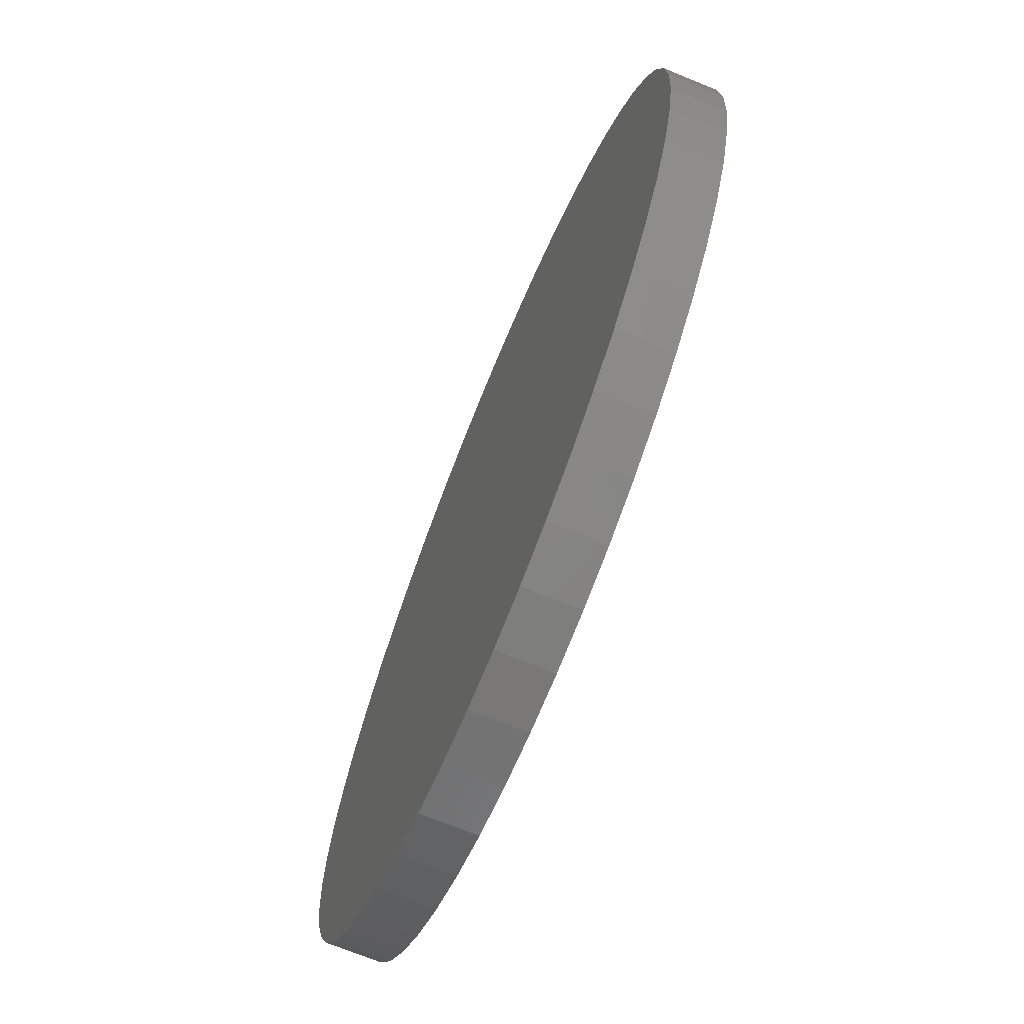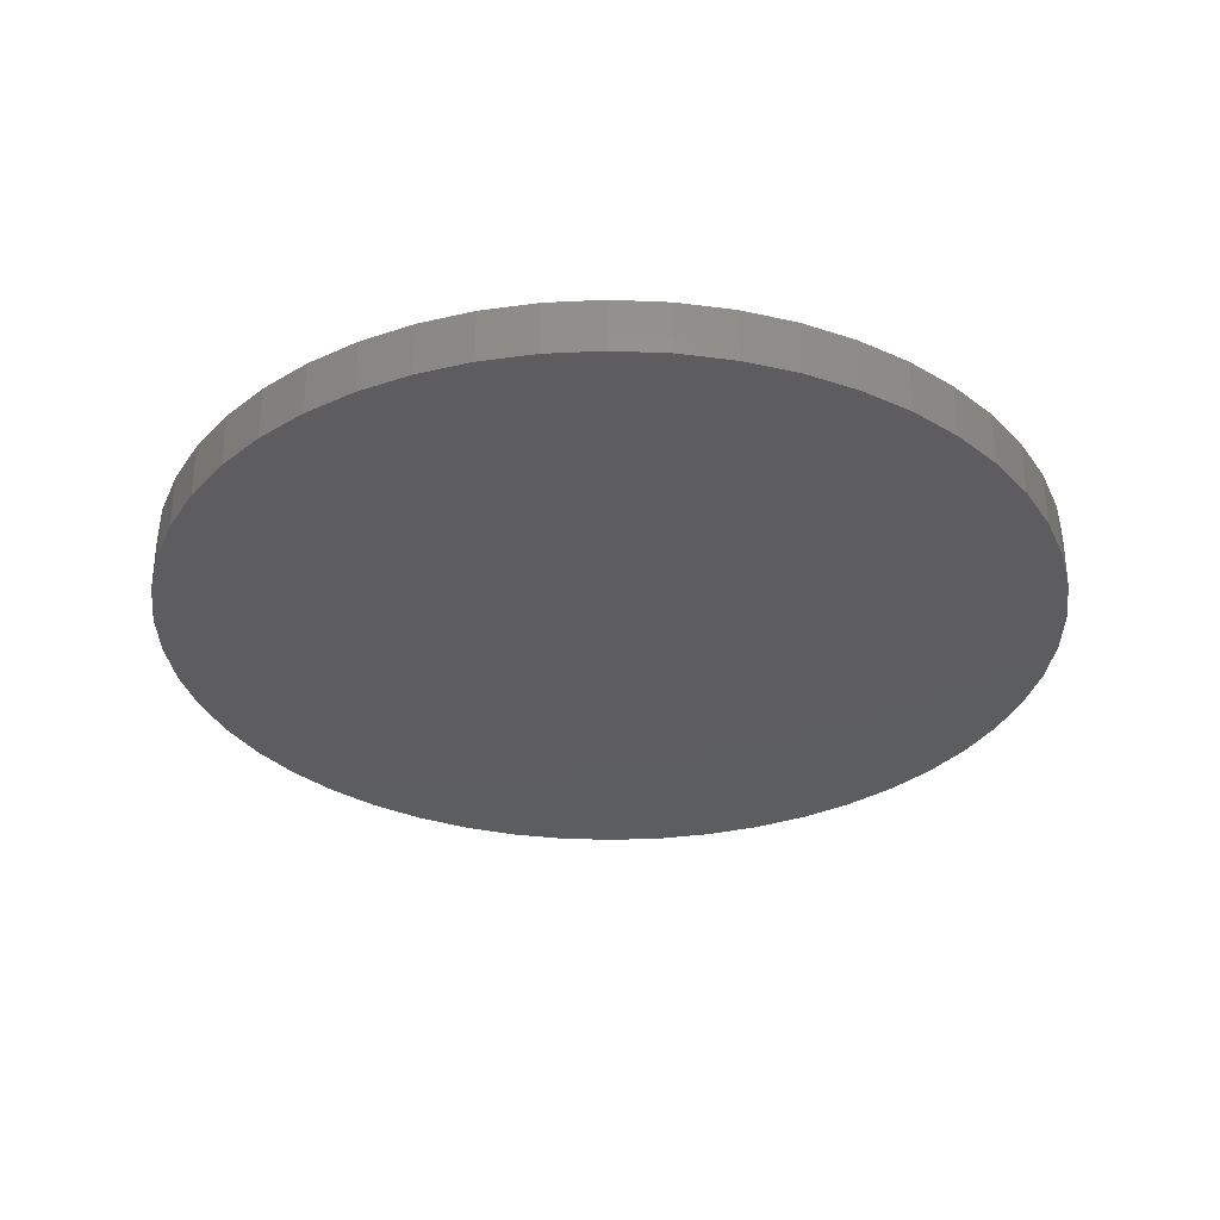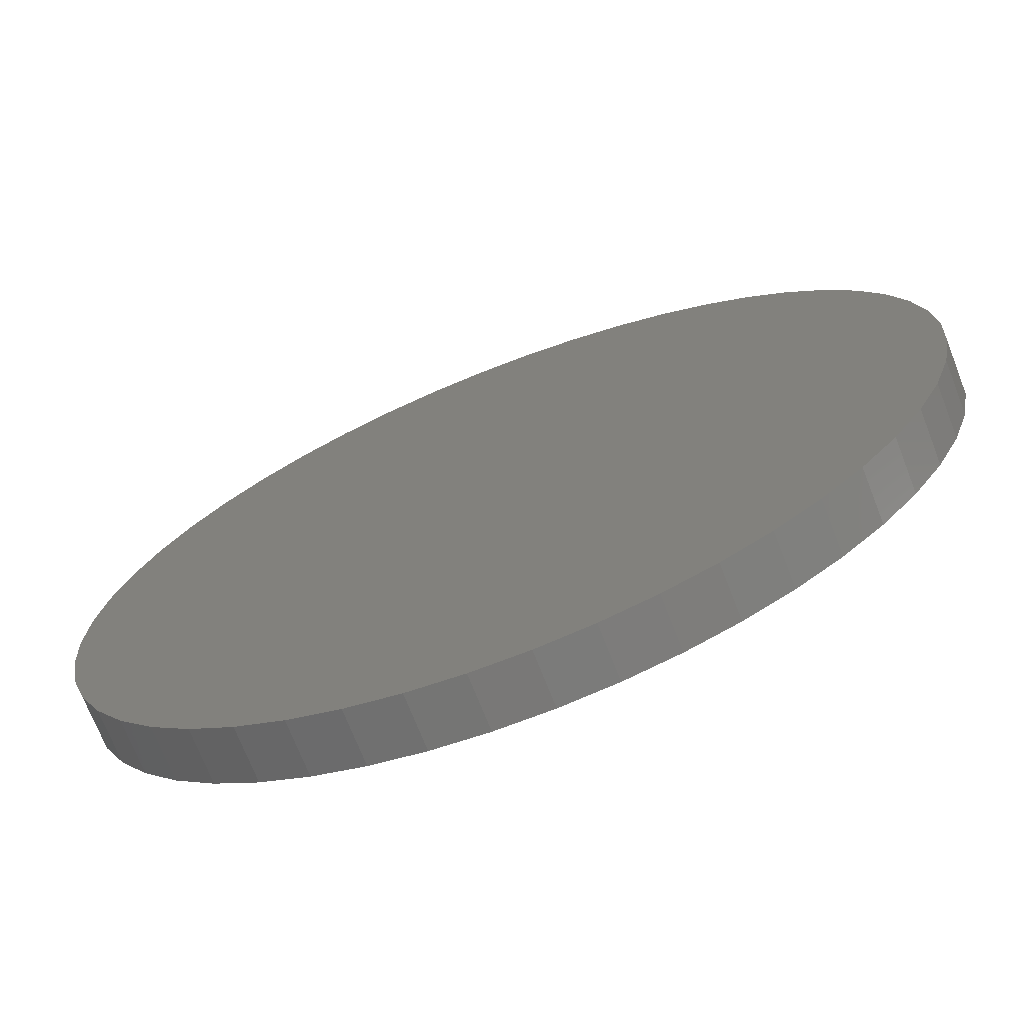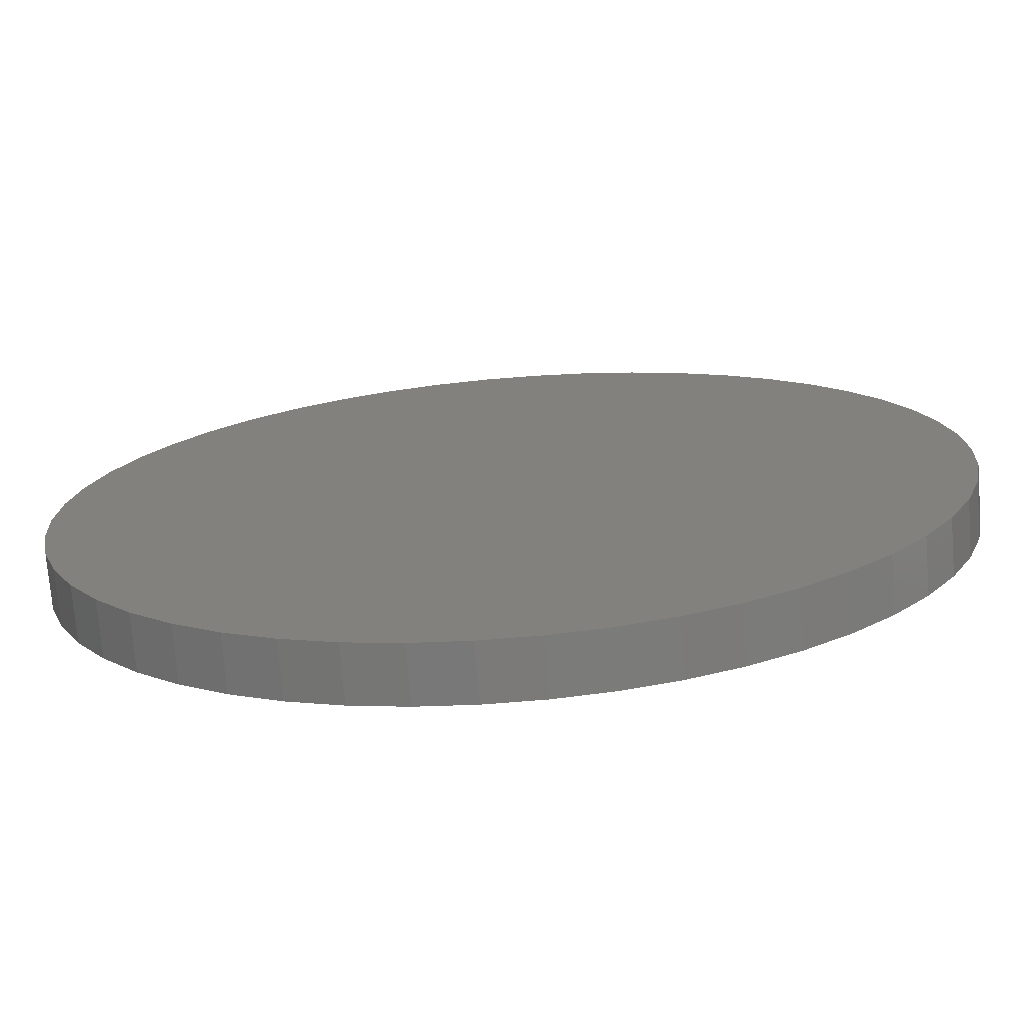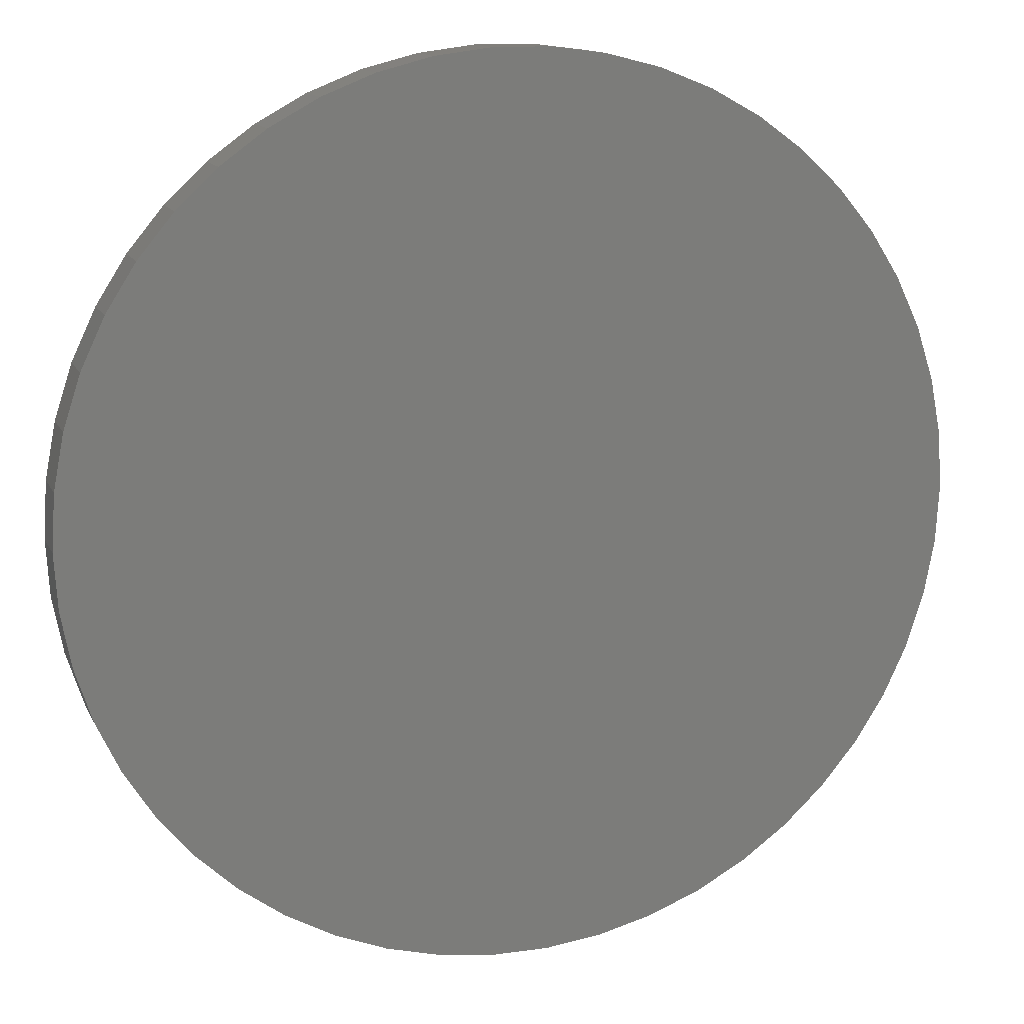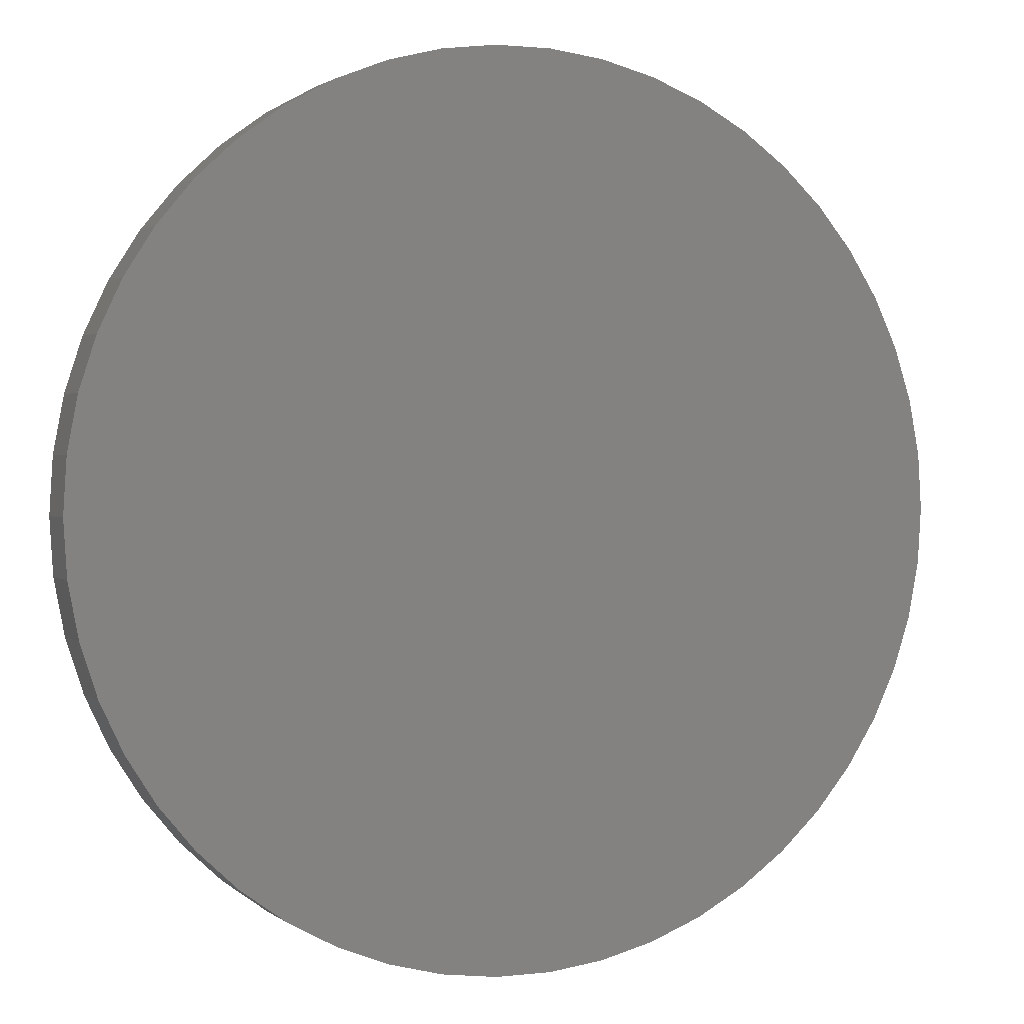
<metadata>
{"format":"stl","ext":"stl","renderer":"f3d","projection":"perspective","resolution":1024,"background":"white","views":[{"elev":-71.1,"azim":67.8,"up":"+Y"},{"elev":-32.3,"azim":-168.9,"up":"+Z"},{"elev":-71.2,"azim":21.3,"up":"+Y"},{"elev":-73.5,"azim":-175.4,"up":"+Y"},{"elev":13.3,"azim":162.2,"up":"+Y"},{"elev":1.4,"azim":-23.2,"up":"+Y"}]}
</metadata>
<code>
# stl→obj: 100 verts, 196 faces
v 16.35 0 1
v 16.22 2.049 -1
v 16.22 2.049 1
v 16.35 0 -1
v -16.35 0 -1
v -16.22 2.049 1
v -16.22 2.049 -1
v -16.35 0 1
v 1.027 16.32 -1
v -1.027 16.32 1
v 1.027 16.32 1
v -1.027 16.32 -1
v 11.92 -11.19 1
v 13.23 -9.61 -1
v 13.23 -9.61 1
v 11.92 -11.19 -1
v 11.92 11.19 -1
v 10.42 12.6 1
v 11.92 11.19 1
v 10.42 12.6 -1
v 16.22 -2.049 -1
v 15.84 -4.066 -1
v 15.84 4.066 -1
v 15.2 -6.019 -1
v 15.2 6.019 -1
v 14.33 -7.877 -1
v 14.33 7.877 -1
v 13.23 9.61 -1
v 10.42 -12.6 -1
v 8.761 -13.8 -1
v 8.761 13.8 -1
v 6.961 -14.79 -1
v 6.961 14.79 -1
v 5.052 -15.55 -1
v 5.052 15.55 -1
v 3.064 -16.06 -1
v 3.064 16.06 -1
v 1.027 -16.32 -1
v -1.027 -16.32 -1
v -3.064 -16.06 -1
v -3.064 16.06 -1
v -5.052 -15.55 -1
v -5.052 15.55 -1
v -6.961 -14.79 -1
v -6.961 14.79 -1
v -8.761 -13.8 -1
v -8.761 13.8 -1
v -10.42 -12.6 -1
v -10.42 12.6 -1
v -11.92 -11.19 -1
v -11.92 11.19 -1
v -13.23 -9.61 -1
v -13.23 9.61 -1
v -14.33 -7.877 -1
v -14.33 7.877 -1
v -15.2 -6.019 -1
v -15.2 6.019 -1
v -15.84 -4.066 -1
v -15.84 4.066 -1
v -16.22 -2.049 -1
v 16.22 -2.049 1
v 15.84 4.066 1
v 15.84 -4.066 1
v 15.2 6.019 1
v 15.2 -6.019 1
v 14.33 7.877 1
v 14.33 -7.877 1
v 13.23 9.61 1
v 10.42 -12.6 1
v 8.761 13.8 1
v 8.761 -13.8 1
v 6.961 14.79 1
v 6.961 -14.79 1
v 5.052 15.55 1
v 5.052 -15.55 1
v 3.064 16.06 1
v 3.064 -16.06 1
v 1.027 -16.32 1
v -1.027 -16.32 1
v -3.064 16.06 1
v -3.064 -16.06 1
v -5.052 15.55 1
v -5.052 -15.55 1
v -6.961 14.79 1
v -6.961 -14.79 1
v -8.761 13.8 1
v -8.761 -13.8 1
v -10.42 12.6 1
v -10.42 -12.6 1
v -11.92 11.19 1
v -11.92 -11.19 1
v -13.23 9.61 1
v -13.23 -9.61 1
v -14.33 7.877 1
v -14.33 -7.877 1
v -15.2 6.019 1
v -15.2 -6.019 1
v -15.84 4.066 1
v -15.84 -4.066 1
v -16.22 -2.049 1
f 1 2 3
f 2 1 4
f 5 6 7
f 6 5 8
f 9 10 11
f 10 9 12
f 13 14 15
f 14 13 16
f 17 18 19
f 18 17 20
f 21 2 4
f 22 2 21
f 22 23 2
f 24 23 22
f 24 25 23
f 26 25 24
f 26 27 25
f 14 27 26
f 14 28 27
f 16 28 14
f 16 17 28
f 29 17 16
f 29 20 17
f 30 20 29
f 30 31 20
f 32 31 30
f 32 33 31
f 34 33 32
f 34 35 33
f 36 35 34
f 36 37 35
f 38 37 36
f 38 9 37
f 39 9 38
f 39 12 9
f 40 12 39
f 40 41 12
f 42 41 40
f 42 43 41
f 44 43 42
f 44 45 43
f 46 45 44
f 46 47 45
f 48 47 46
f 48 49 47
f 50 49 48
f 50 51 49
f 52 51 50
f 52 53 51
f 54 53 52
f 54 55 53
f 56 55 54
f 56 57 55
f 58 57 56
f 58 59 57
f 60 59 58
f 60 7 59
f 7 60 5
f 3 61 1
f 62 61 3
f 62 63 61
f 64 63 62
f 64 65 63
f 66 65 64
f 66 67 65
f 68 67 66
f 68 15 67
f 19 15 68
f 19 13 15
f 18 13 19
f 18 69 13
f 70 69 18
f 70 71 69
f 72 71 70
f 72 73 71
f 74 73 72
f 74 75 73
f 76 75 74
f 76 77 75
f 11 77 76
f 11 78 77
f 10 78 11
f 10 79 78
f 80 79 10
f 80 81 79
f 82 81 80
f 82 83 81
f 84 83 82
f 84 85 83
f 86 85 84
f 86 87 85
f 88 87 86
f 88 89 87
f 90 89 88
f 90 91 89
f 92 91 90
f 92 93 91
f 94 93 92
f 94 95 93
f 96 95 94
f 96 97 95
f 98 97 96
f 98 99 97
f 6 99 98
f 6 100 99
f 100 6 8
f 49 90 88
f 90 49 51
f 43 84 82
f 84 43 45
f 66 28 68
f 28 66 27
f 33 74 72
f 74 33 35
f 20 70 18
f 70 20 31
f 57 94 55
f 94 57 96
f 53 90 51
f 90 53 92
f 12 80 10
f 80 12 41
f 65 22 63
f 22 65 24
f 32 71 73
f 71 32 30
f 62 25 64
f 25 62 23
f 3 23 62
f 23 3 2
f 64 27 66
f 27 64 25
f 35 76 74
f 76 35 37
f 59 96 57
f 96 59 98
f 45 86 84
f 86 45 47
f 61 4 1
f 4 61 21
f 67 24 65
f 24 67 26
f 50 89 91
f 89 50 48
f 54 97 56
f 97 54 95
f 50 93 52
f 93 50 91
f 60 8 5
f 8 60 100
f 39 78 79
f 78 39 38
f 30 69 71
f 69 30 29
f 68 17 19
f 17 68 28
f 37 11 76
f 11 37 9
f 31 72 70
f 72 31 33
f 55 92 53
f 92 55 94
f 7 98 59
f 98 7 6
f 47 88 86
f 88 47 49
f 41 82 80
f 82 41 43
f 15 26 67
f 26 15 14
f 63 21 61
f 21 63 22
f 44 83 85
f 83 44 42
f 56 99 58
f 99 56 97
f 34 73 75
f 73 34 32
f 38 77 78
f 77 38 36
f 40 79 81
f 79 40 39
f 52 95 54
f 95 52 93
f 58 100 60
f 100 58 99
f 29 13 69
f 13 29 16
f 46 85 87
f 85 46 44
f 42 81 83
f 81 42 40
f 36 75 77
f 75 36 34
f 48 87 89
f 87 48 46

</code>
